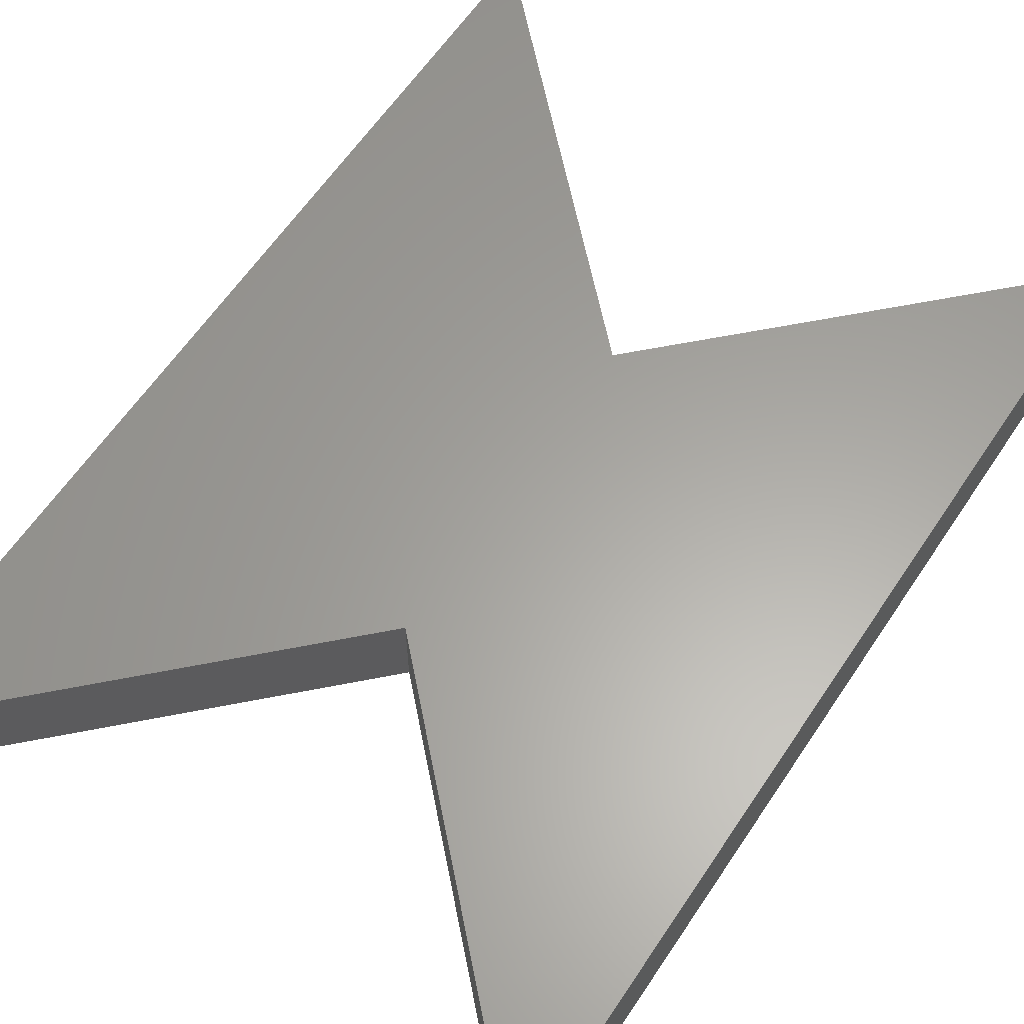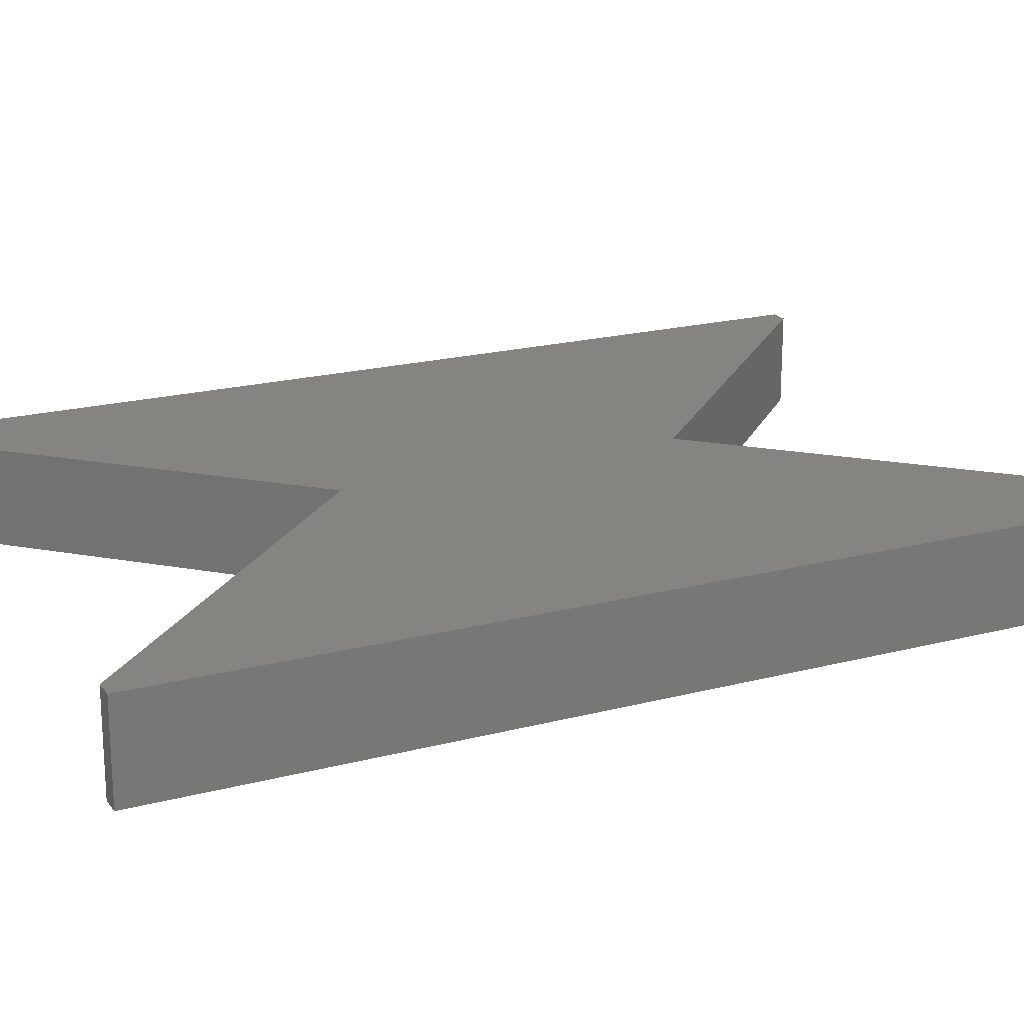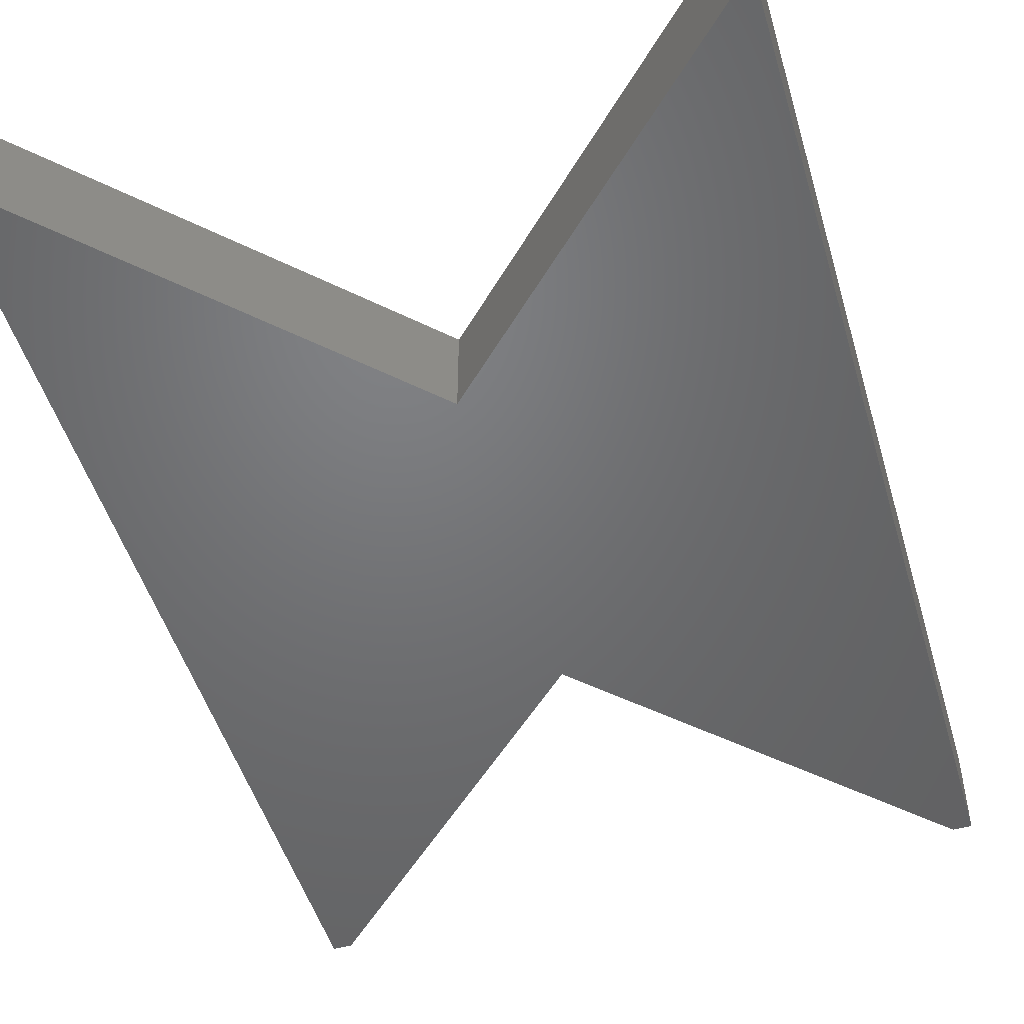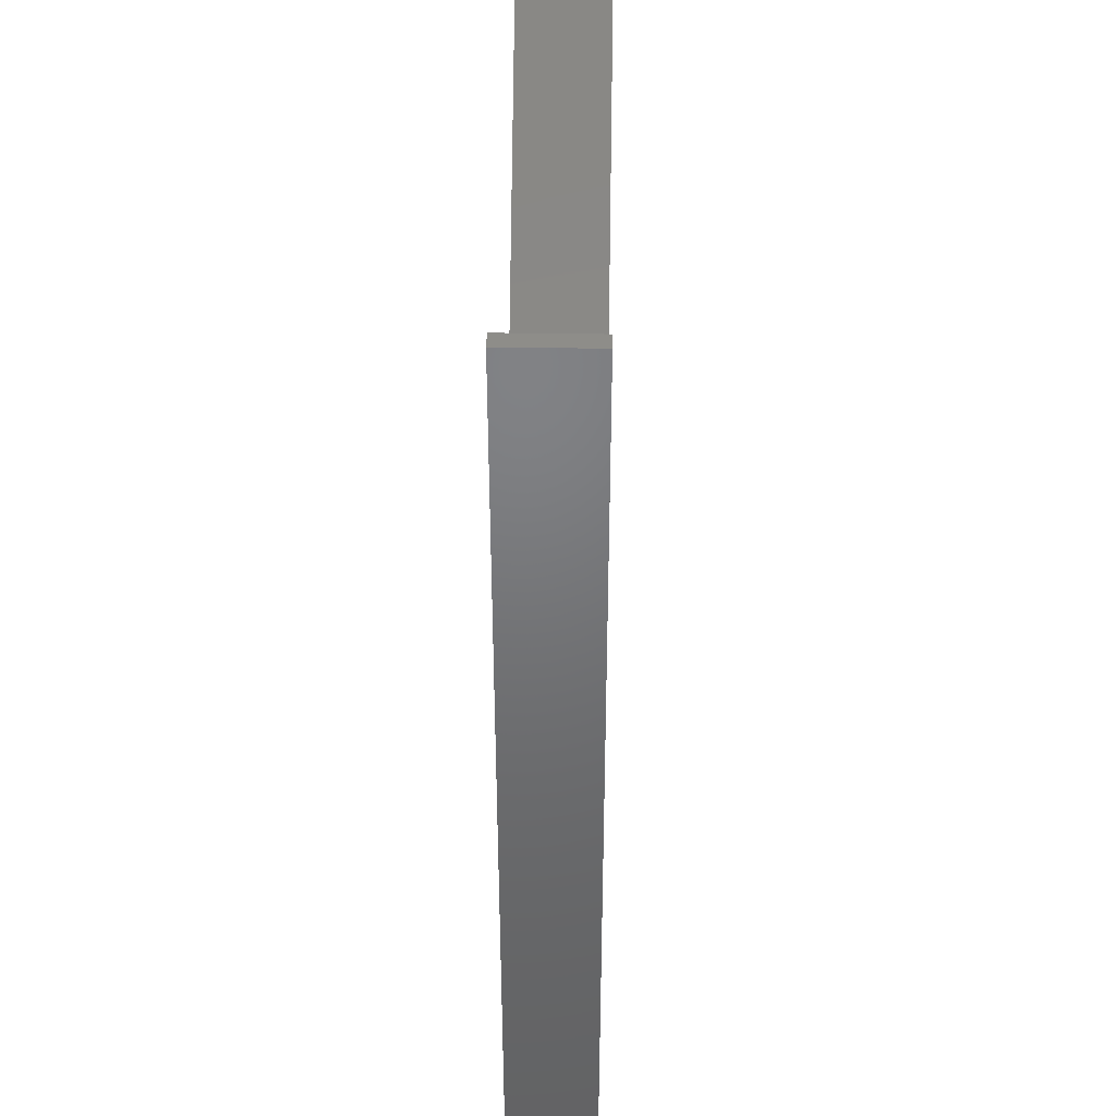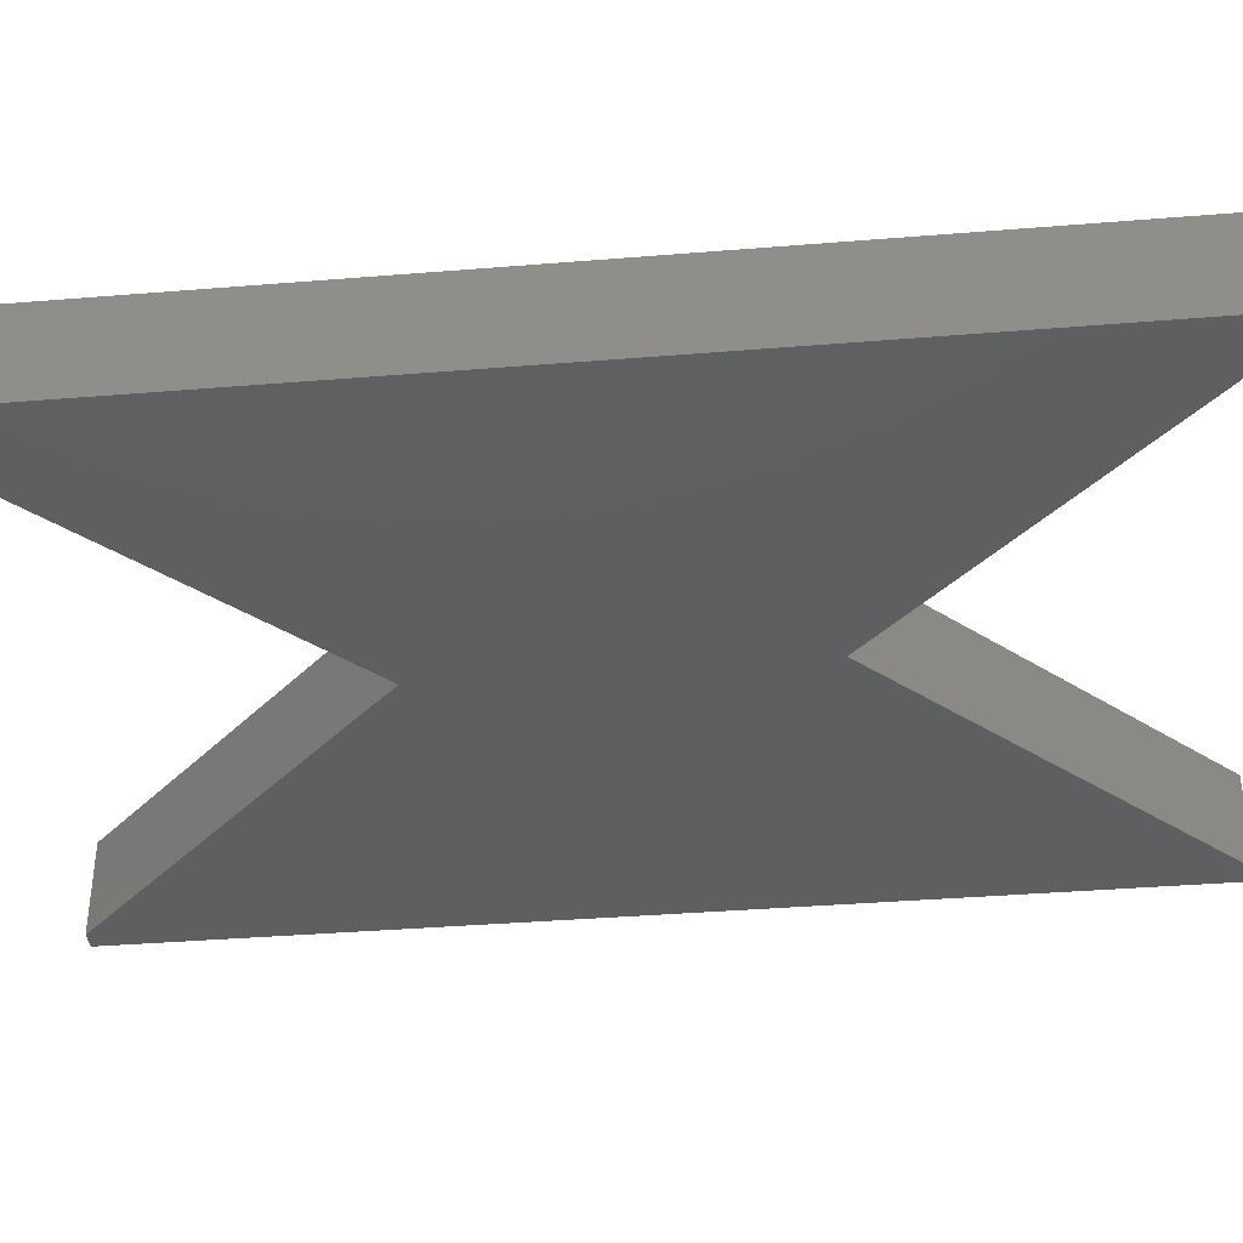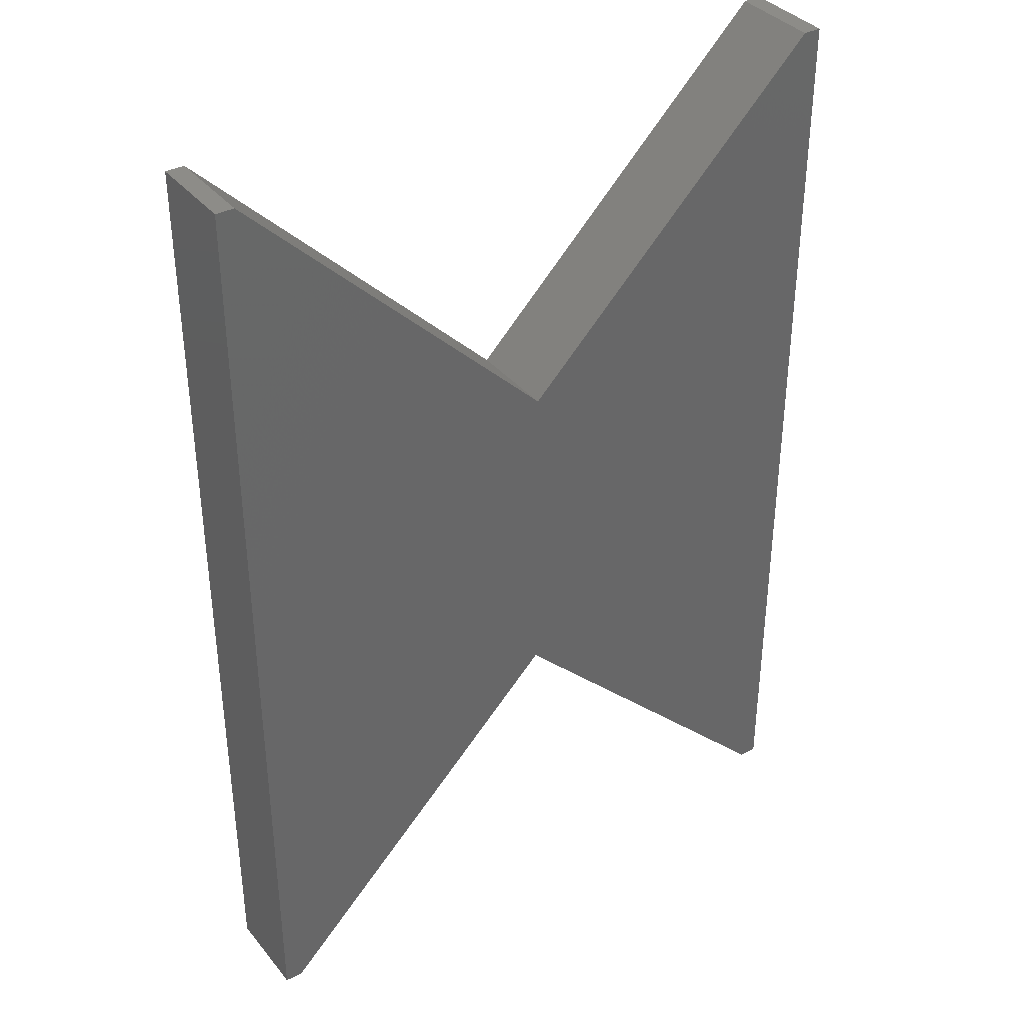
<metadata>
{"format":"stl","ext":"stl","renderer":"f3d","projection":"perspective","resolution":1024,"background":"white","views":[{"elev":61.8,"azim":33.7,"up":"+Y"},{"elev":19.8,"azim":64.1,"up":"+Y"},{"elev":-49.7,"azim":-163.7,"up":"+Y"},{"elev":40.1,"azim":-88.9,"up":"+Z"},{"elev":-38.3,"azim":95.9,"up":"+Y"},{"elev":36.8,"azim":145.9,"up":"+Z"}]}
</metadata>
<code>
# stl→obj: 30 verts, 56 faces
v -0.6968 -0.01587 -1.04
v -0.7349 -0.09524 -1.04
v -0.7349 -0.01587 -1.04
v -0.6968 -0.09524 -1.04
v -0.7349 -0.09524 0.9413
v -0.7349 -0.01587 0.9413
v -0.04921 -0.01587 -0.3921
v -0.04921 -0.09524 -0.3921
v -0.7349 0.09524 -1.04
v -0.6968 0.09524 -1.04
v 0.6365 -0.09524 -1.04
v 0.5984 -0.09524 -1.04
v -0.04921 -0.09524 0.2937
v -0.6968 -0.09524 0.9413
v 0.6365 -0.09524 0.9413
v 0.5984 -0.09524 0.9413
v -0.6968 -0.01587 0.9413
v -0.7349 0.09524 0.9413
v 0.5984 -0.01587 -1.04
v -0.04921 0.09524 -0.3921
v 0.6365 0.09524 -1.04
v 0.5984 0.09524 -1.04
v -0.04921 0.09524 0.2937
v -0.6968 0.09524 0.9413
v 0.6365 0.09524 0.9413
v 0.5984 0.09524 0.9413
v 0.6365 -0.01587 -1.04
v 0.6365 -0.01587 0.9413
v 0.5984 -0.01587 0.9413
v -0.04921 -0.01587 0.2937
f 1 2 3
f 1 4 2
f 3 5 6
f 3 2 5
f 7 4 1
f 7 8 4
f 1 3 9
f 1 9 10
f 8 2 4
f 11 8 12
f 5 2 8
f 13 14 5
f 13 5 8
f 15 16 13
f 15 8 11
f 15 13 8
f 6 14 17
f 6 5 14
f 3 6 18
f 3 18 9
f 19 8 7
f 19 12 8
f 7 1 10
f 7 10 20
f 20 10 9
f 21 22 20
f 18 20 9
f 23 18 24
f 23 20 18
f 25 23 26
f 25 21 20
f 25 20 23
f 27 12 19
f 27 11 12
f 28 11 27
f 28 15 11
f 29 15 28
f 29 16 15
f 30 16 29
f 30 13 16
f 17 13 30
f 17 14 13
f 6 17 24
f 6 24 18
f 19 7 20
f 19 20 22
f 27 19 22
f 27 22 21
f 28 27 21
f 28 21 25
f 29 28 25
f 29 25 26
f 30 29 26
f 30 26 23
f 17 30 23
f 17 23 24

</code>
